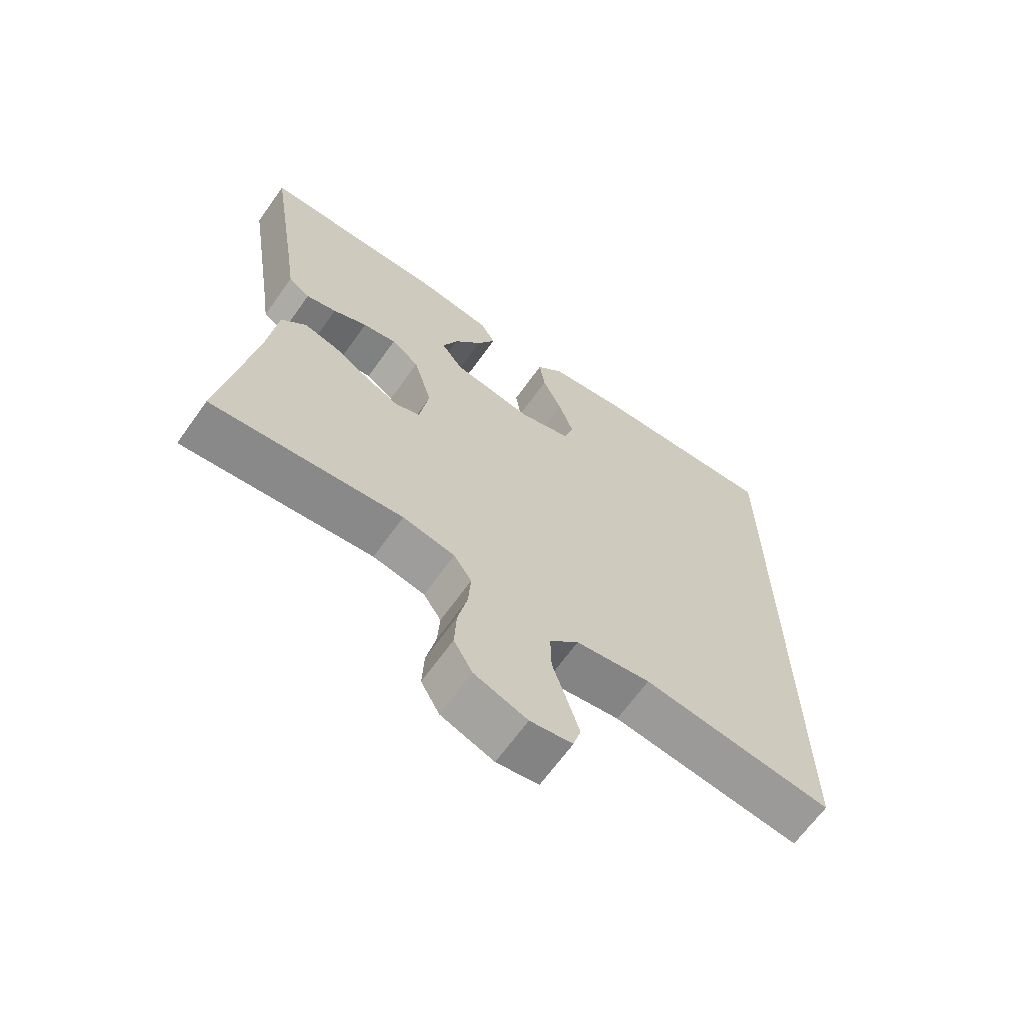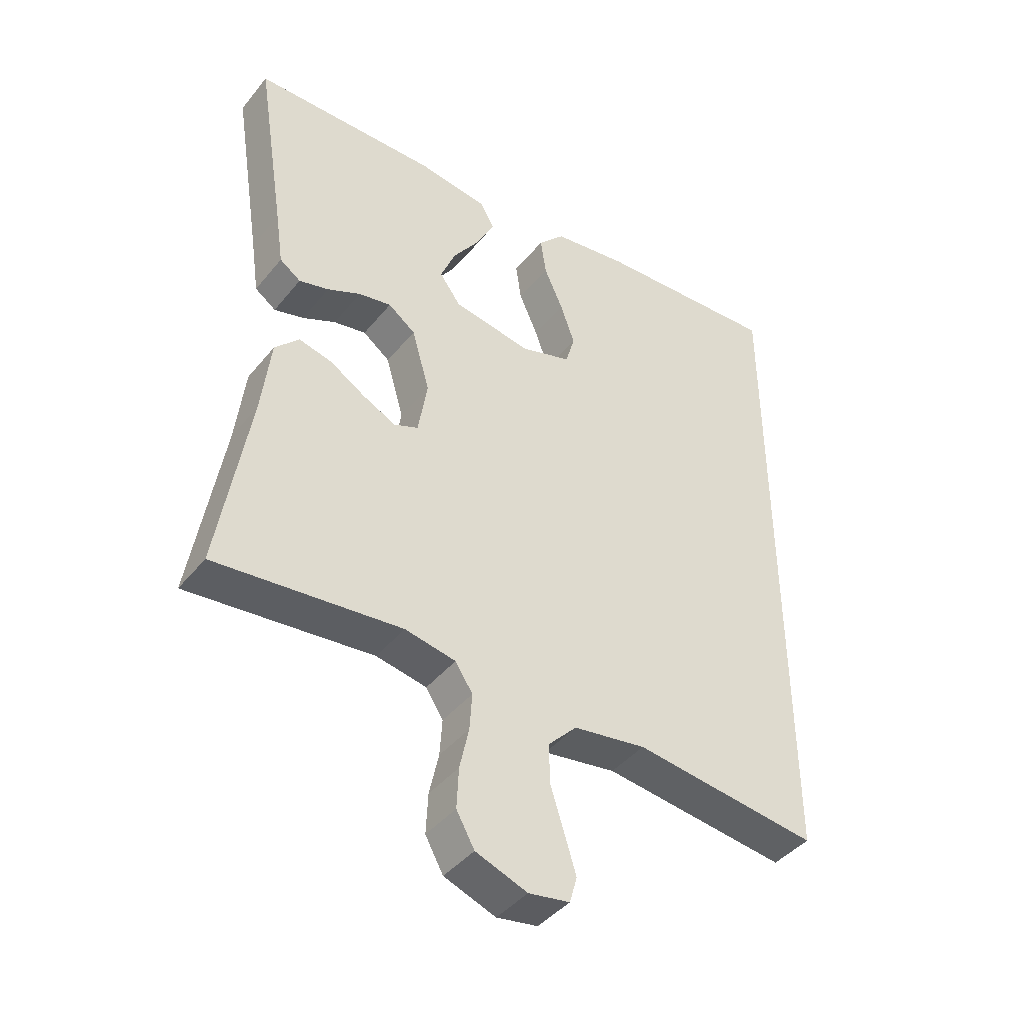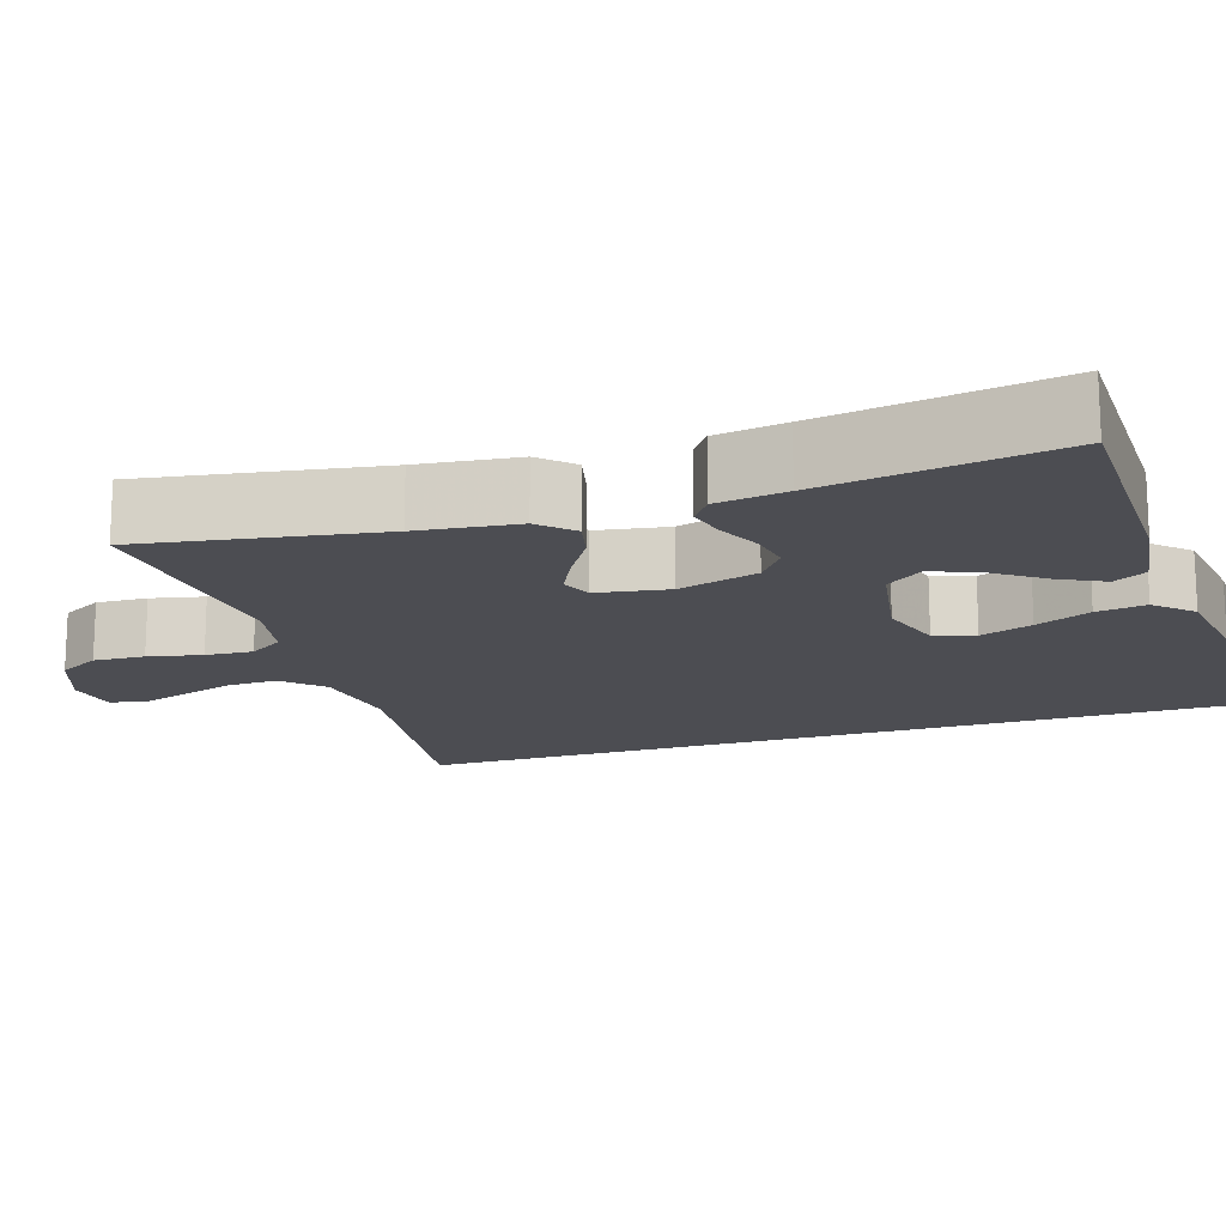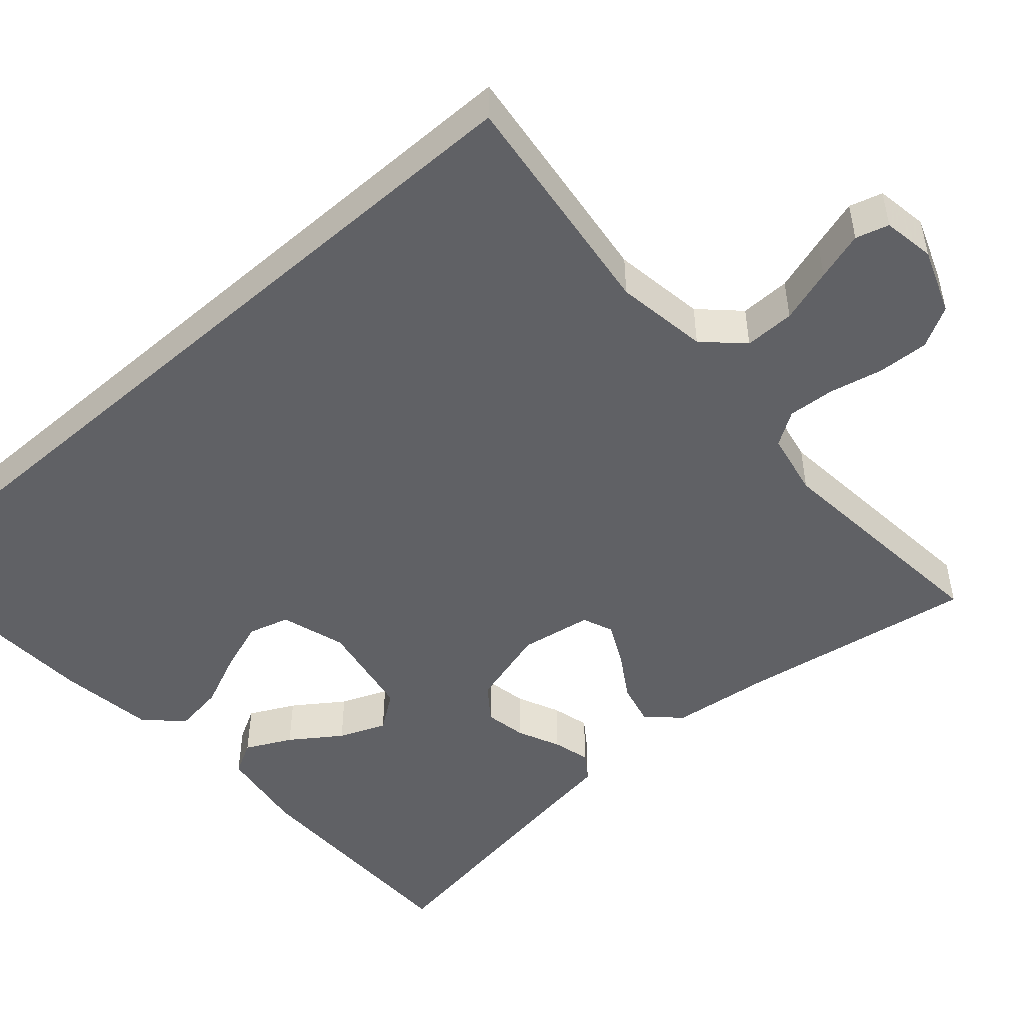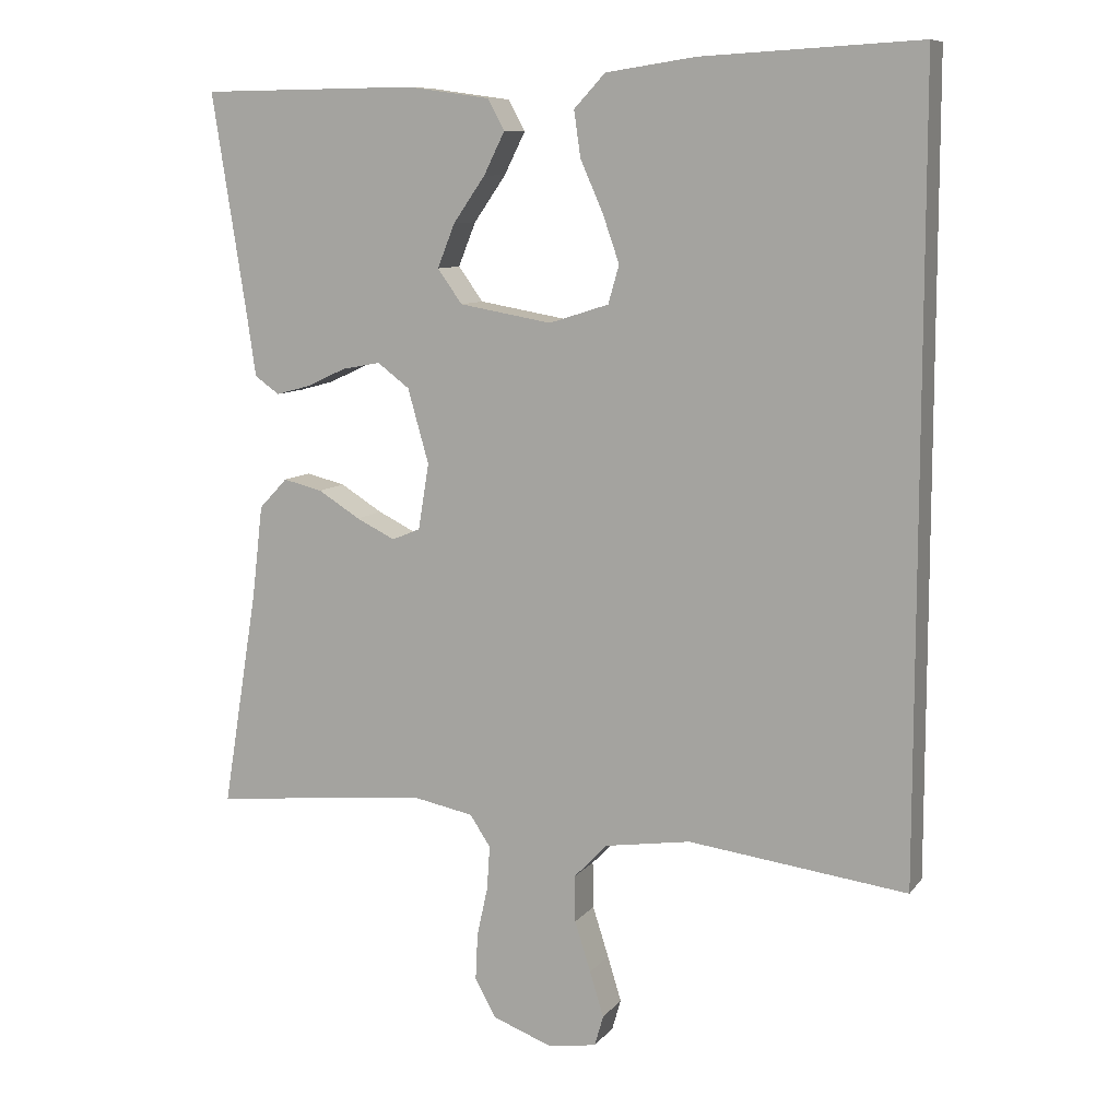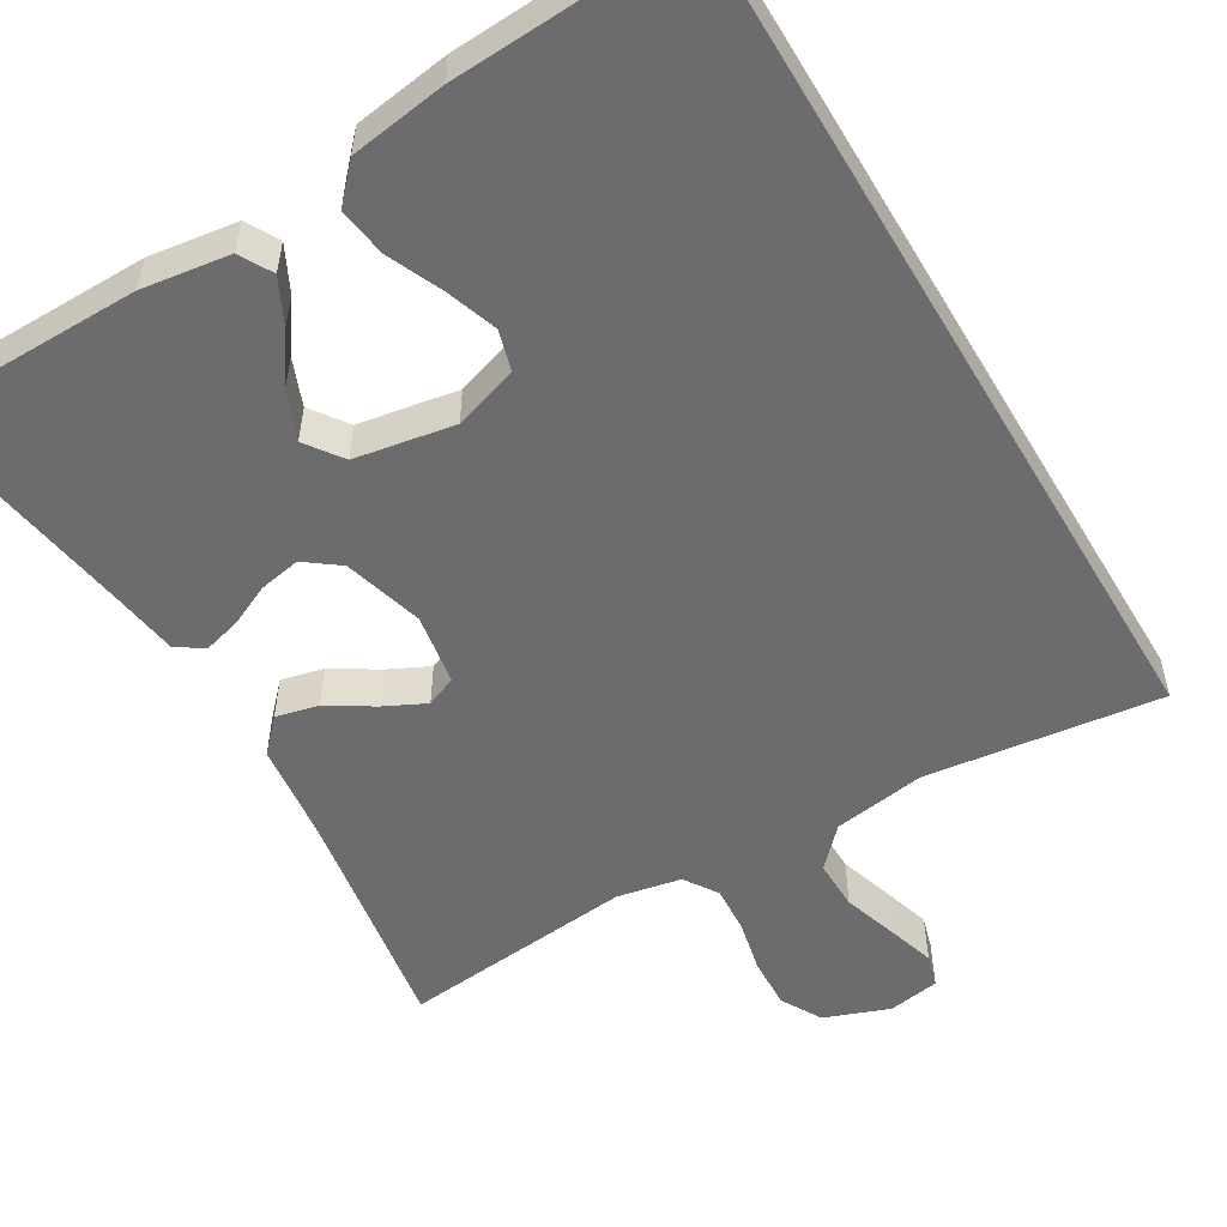
<metadata>
{"format":"obj","ext":"obj","renderer":"f3d","projection":"perspective","resolution":1024,"background":"white","views":[{"elev":-66.1,"azim":-35.5,"up":"+Z"},{"elev":-42.5,"azim":-35.7,"up":"+Z"},{"elev":-16.4,"azim":-72.2,"up":"+Y"},{"elev":-49.2,"azim":131.3,"up":"+Y"},{"elev":9.3,"azim":21.5,"up":"+Z"},{"elev":-53.8,"azim":30.7,"up":"+Y"}]}
</metadata>
<code>
v 0.5 0.07 -0.529
v 0.2 0.07 -0.491
v 0.082 0.07 -0.509
v 0.036 0.07 -0.557
v 0.037 0.07 -0.621
v 0.059 0.07 -0.69
v 0.078 0.07 -0.752
v 0.066 0.07 -0.794
v 0 0.07 -0.805
v -0.083 0.07 -0.774
v -0.112 0.07 -0.722
v -0.109 0.07 -0.657
v -0.094 0.07 -0.589
v -0.09 0.07 -0.529
v -0.118 0.07 -0.486
v -0.2 0.07 -0.47
v -0.5 0.07 -0.5
v -0.451 0.07 -0.2
v -0.436 0.07 -0.073
v -0.397 0.07 -0.032
v -0.343 0.07 -0.045
v -0.285 0.07 -0.081
v -0.232 0.07 -0.107
v -0.193 0.07 -0.091
v -0.178 0.07 0
v -0.207 0.07 0.102
v -0.251 0.07 0.135
v -0.304 0.07 0.125
v -0.358 0.07 0.1
v -0.406 0.07 0.087
v -0.44 0.07 0.111
v -0.453 0.07 0.2
v -0.5 0.07 0.5
v -0.2 0.07 0.503
v -0.087 0.07 0.487
v -0.064 0.07 0.445
v -0.093 0.07 0.387
v -0.137 0.07 0.324
v -0.161 0.07 0.264
v -0.127 0.07 0.217
v 0 0.07 0.195
v 0.082 0.07 0.221
v 0.097 0.07 0.273
v 0.074 0.07 0.339
v 0.043 0.07 0.409
v 0.034 0.07 0.472
v 0.077 0.07 0.518
v 0.2 0.07 0.536
v 0.5 0.07 0.552
v 0.5 0 -0.529
v 0.2 0 -0.491
v 0.082 0 -0.509
v 0.036 0 -0.557
v 0.037 0 -0.621
v 0.059 0 -0.69
v 0.078 0 -0.752
v 0.066 0 -0.794
v 0 0 -0.805
v -0.083 0 -0.774
v -0.112 0 -0.722
v -0.109 0 -0.657
v -0.094 0 -0.589
v -0.09 0 -0.529
v -0.118 0 -0.486
v -0.2 0 -0.47
v -0.5 0 -0.5
v -0.451 0 -0.2
v -0.436 0 -0.073
v -0.397 0 -0.032
v -0.343 0 -0.045
v -0.285 0 -0.081
v -0.232 0 -0.107
v -0.193 0 -0.091
v -0.178 0 0
v -0.207 0 0.102
v -0.251 0 0.135
v -0.304 0 0.125
v -0.358 0 0.1
v -0.406 0 0.087
v -0.44 0 0.111
v -0.453 0 0.2
v -0.5 0 0.5
v -0.2 0 0.503
v -0.087 0 0.487
v -0.064 0 0.445
v -0.093 0 0.387
v -0.137 0 0.324
v -0.161 0 0.264
v -0.127 0 0.217
v 0 0 0.195
v 0.082 0 0.221
v 0.097 0 0.273
v 0.074 0 0.339
v 0.043 0 0.409
v 0.034 0 0.472
v 0.077 0 0.518
v 0.2 0 0.536
v 0.5 0 0.552
f 48 49 1
f 47 48 1
f 46 47 1
f 45 46 1
f 44 45 1
f 43 44 1
f 42 43 1 2
f 41 42 2 3
f 40 41 3 4
f 39 40 4 5
f 36 37 38
f 35 36 38
f 34 35 38
f 33 34 38
f 32 33 38
f 32 38 39
f 31 32 39
f 30 31 39
f 29 30 39
f 28 29 39
f 27 28 39
f 26 27 39
f 25 26 39 5
f 20 21 22
f 19 20 22
f 18 19 22
f 18 22 23
f 17 18 23
f 16 17 23
f 15 16 23 24
f 11 12 13
f 10 11 13
f 9 10 13
f 8 9 13
f 7 8 13
f 6 7 13
f 5 6 13
f 5 13 14
f 15 24 25
f 14 15 25
f 5 14 25
f 50 98 97
f 50 97 96
f 50 96 95
f 50 95 94
f 50 94 93
f 50 93 92
f 51 50 92 91
f 52 51 91 90
f 53 52 90 89
f 54 53 89 88
f 87 86 85
f 87 85 84
f 87 84 83
f 87 83 82
f 87 82 81
f 88 87 81
f 88 81 80
f 88 80 79
f 88 79 78
f 88 78 77
f 88 77 76
f 88 76 75
f 54 88 75 74
f 71 70 69
f 71 69 68
f 71 68 67
f 72 71 67
f 72 67 66
f 72 66 65
f 73 72 65 64
f 62 61 60
f 62 60 59
f 62 59 58
f 62 58 57
f 62 57 56
f 62 56 55
f 62 55 54
f 63 62 54
f 74 73 64
f 74 64 63
f 74 63 54
f 1 50 51 2
f 2 51 52 3
f 3 52 53 4
f 4 53 54 5
f 5 54 55 6
f 6 55 56 7
f 7 56 57 8
f 8 57 58 9
f 9 58 59 10
f 10 59 60 11
f 11 60 61 12
f 12 61 62 13
f 13 62 63 14
f 14 63 64 15
f 15 64 65 16
f 16 65 66 17
f 17 66 67 18
f 18 67 68 19
f 19 68 69 20
f 20 69 70 21
f 21 70 71 22
f 22 71 72 23
f 23 72 73 24
f 24 73 74 25
f 25 74 75 26
f 26 75 76 27
f 27 76 77 28
f 28 77 78 29
f 29 78 79 30
f 30 79 80 31
f 31 80 81 32
f 32 81 82 33
f 33 82 83 34
f 34 83 84 35
f 35 84 85 36
f 36 85 86 37
f 37 86 87 38
f 38 87 88 39
f 39 88 89 40
f 40 89 90 41
f 41 90 91 42
f 42 91 92 43
f 43 92 93 44
f 44 93 94 45
f 45 94 95 46
f 46 95 96 47
f 47 96 97 48
f 48 97 98 49
f 49 98 50 1

</code>
